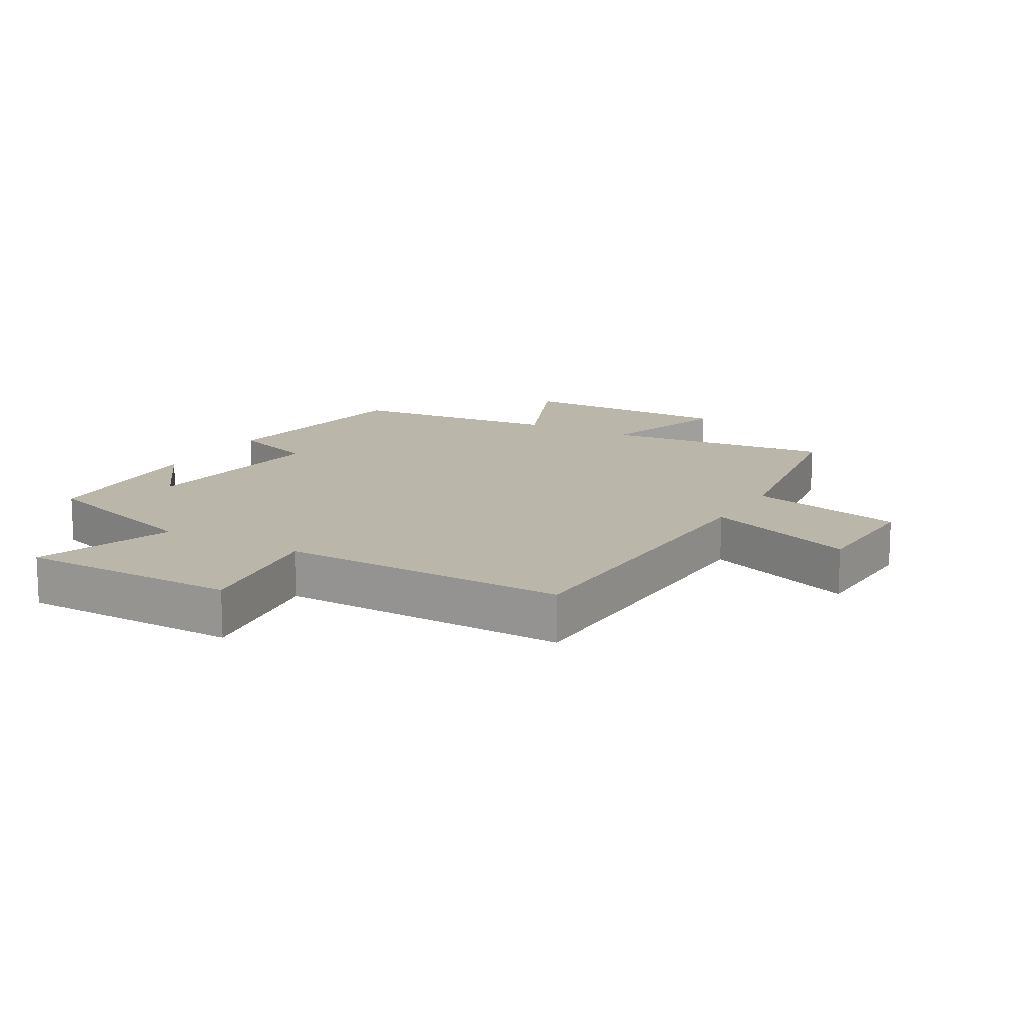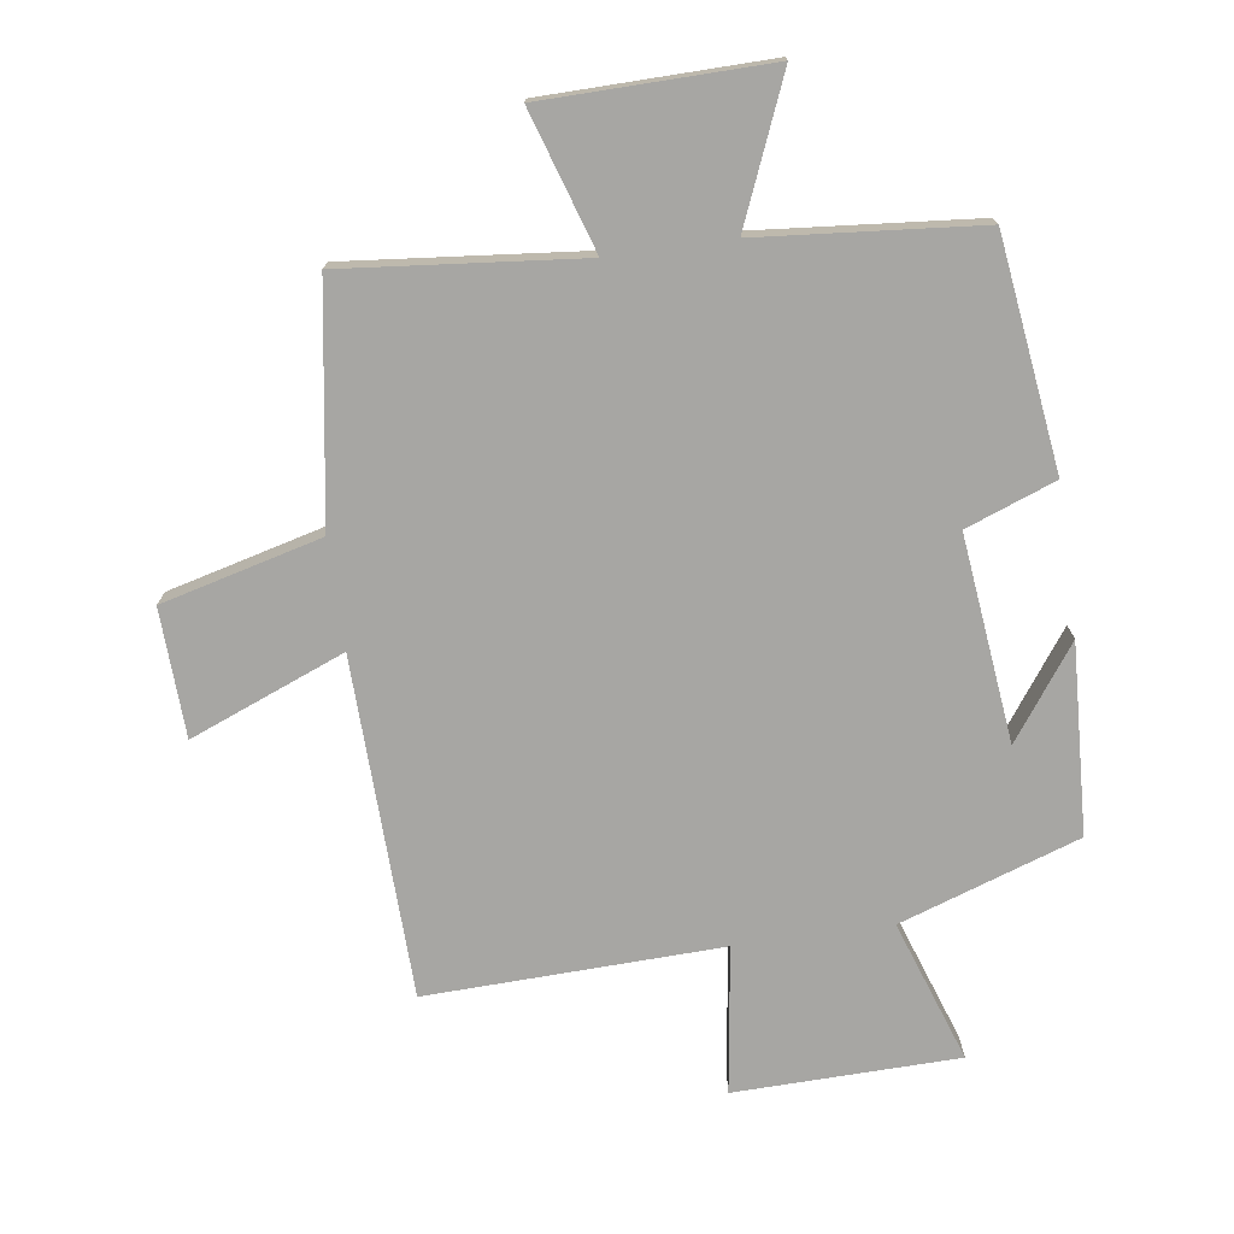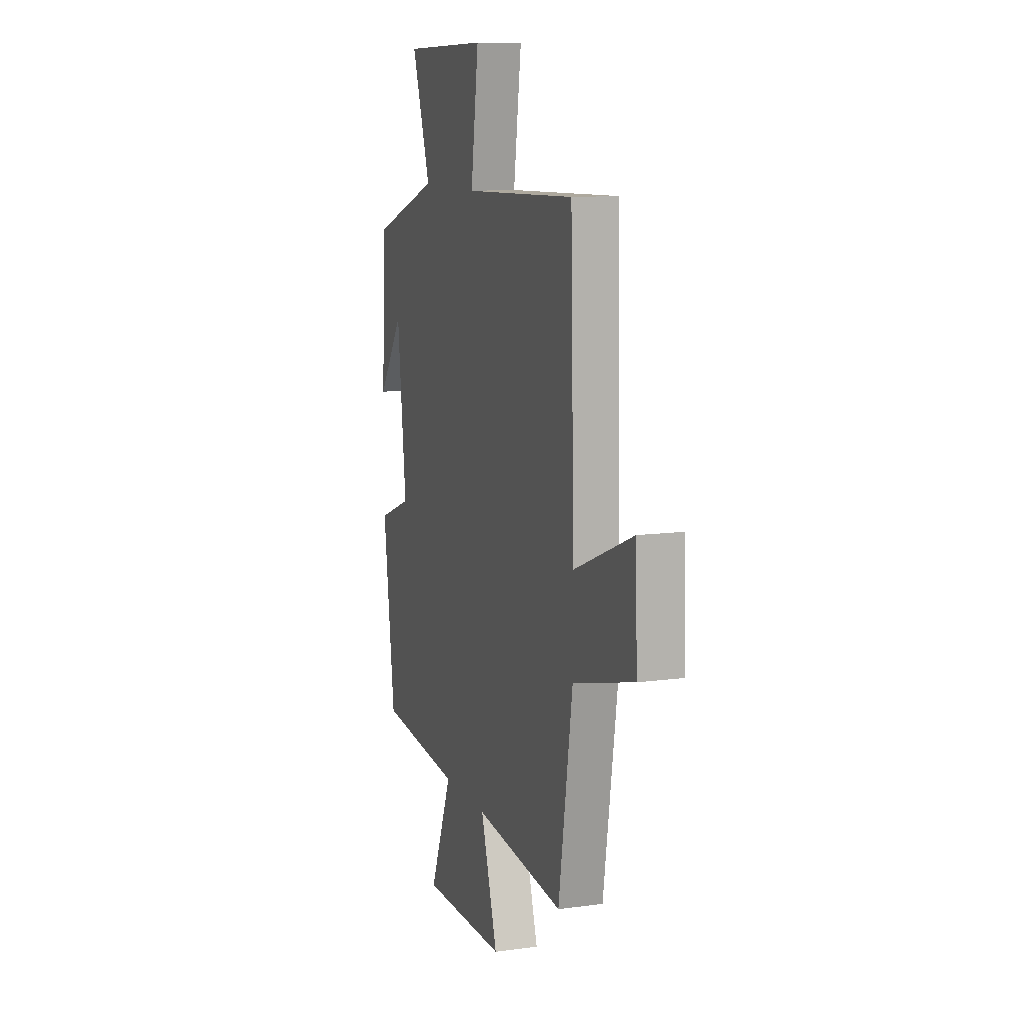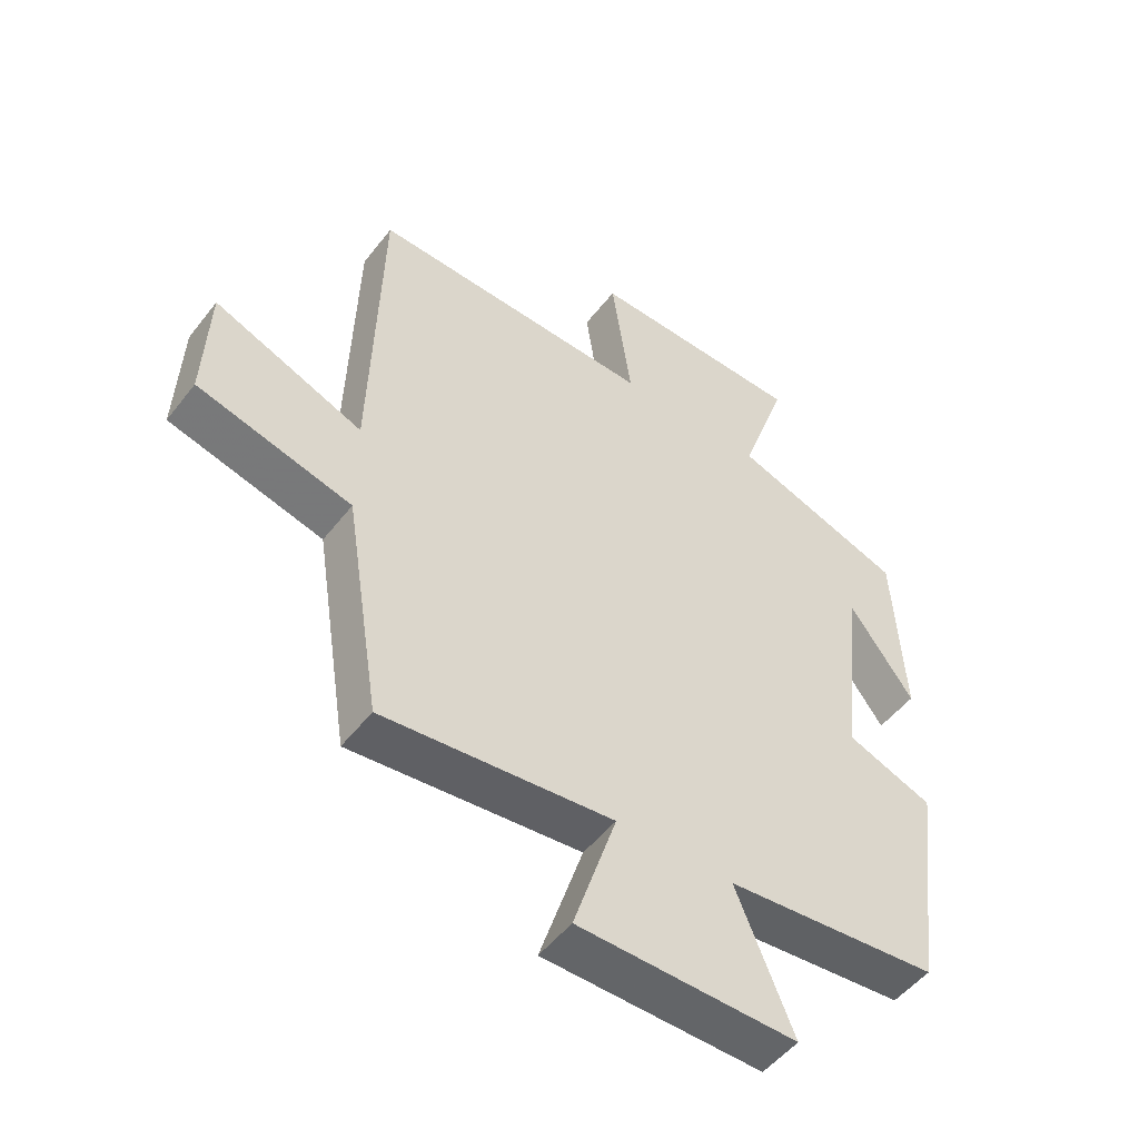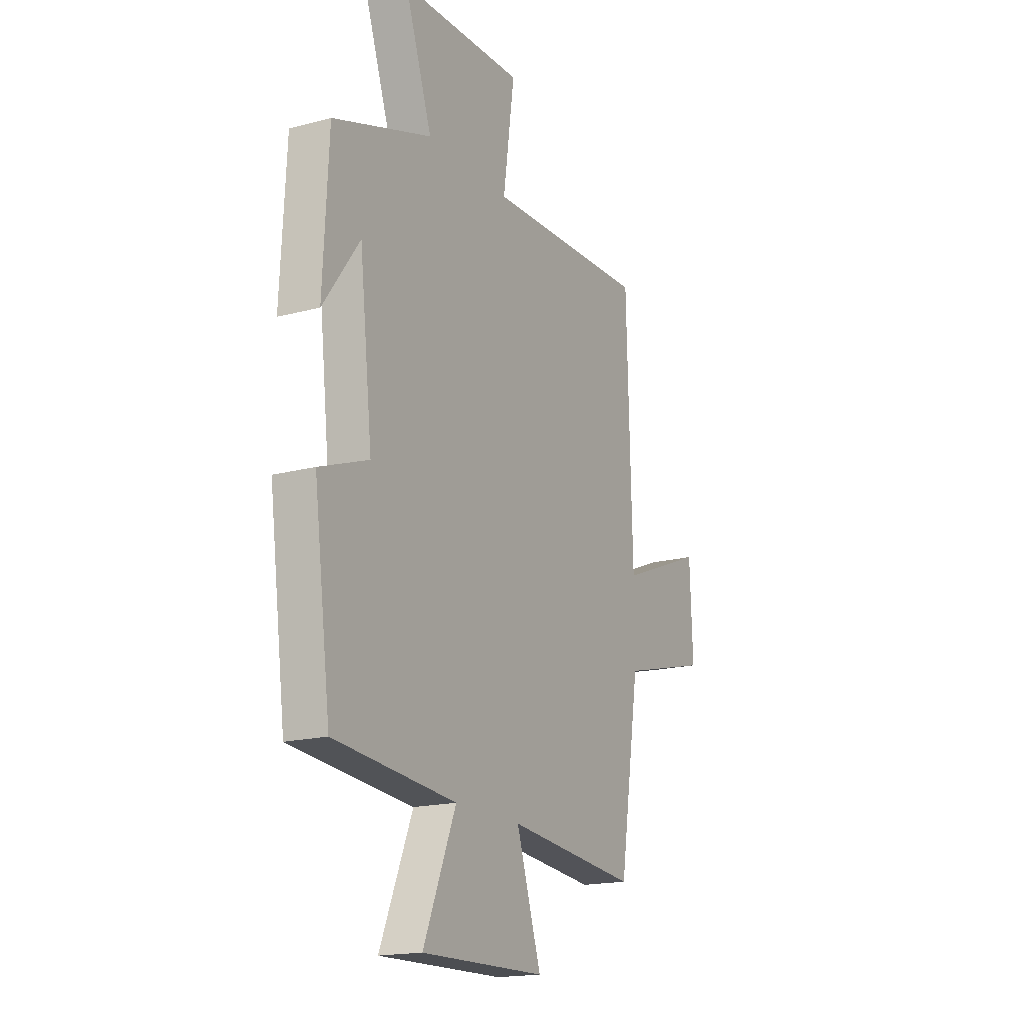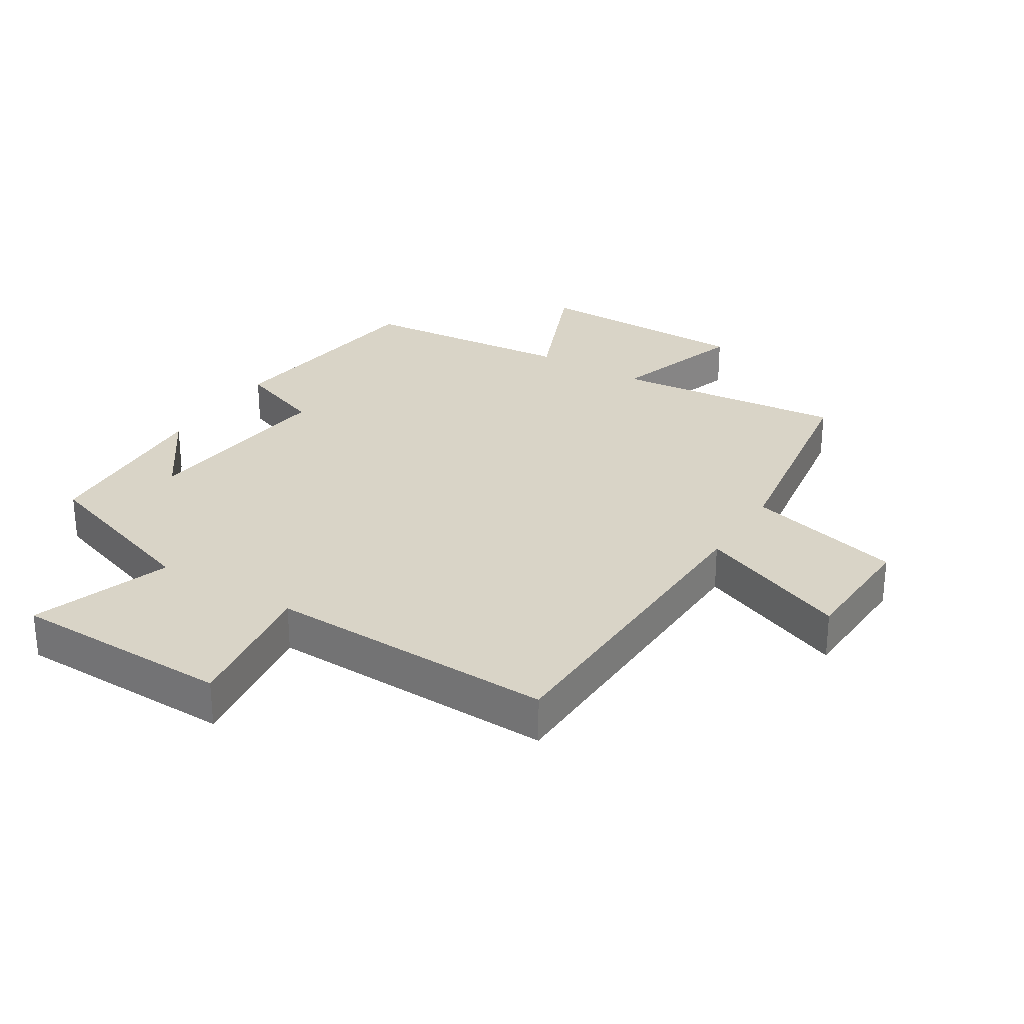
<metadata>
{"format":"obj","ext":"obj","renderer":"f3d","projection":"perspective","resolution":1024,"background":"white","views":[{"elev":13.9,"azim":29.5,"up":"+Y"},{"elev":-74.2,"azim":-172.0,"up":"+Y"},{"elev":10.9,"azim":71.4,"up":"+Z"},{"elev":-50.9,"azim":143.5,"up":"+Z"},{"elev":-17.7,"azim":-62.2,"up":"+Z"},{"elev":28.4,"azim":31.8,"up":"+Y"}]}
</metadata>
<code>
v 0.485 0.07 0.515
v 0.5 0.07 -0.009
v 0.739 0.07 0.087
v 0.747 0.07 -0.111
v 0.5 0.07 -0.175
v 0.443 0.07 -0.536
v 0.076 0.07 -0.5
v 0.145 0.07 -0.714
v -0.203 0.07 -0.72
v -0.112 0.07 -0.5
v -0.453 0.07 -0.47
v -0.5 0.07 -0.115
v -0.362 0.07 -0.063
v -0.398 0.07 0.255
v -0.5 0.07 0.113
v -0.485 0.07 0.405
v -0.208 0.07 0.5
v -0.284 0.07 0.719
v 0.062 0.07 0.727
v 0.03 0.07 0.5
v 0.485 0 0.515
v 0.5 0 -0.009
v 0.739 0 0.087
v 0.747 0 -0.111
v 0.5 0 -0.175
v 0.443 0 -0.536
v 0.076 0 -0.5
v 0.145 0 -0.714
v -0.203 0 -0.72
v -0.112 0 -0.5
v -0.453 0 -0.47
v -0.5 0 -0.115
v -0.362 0 -0.063
v -0.398 0 0.255
v -0.5 0 0.113
v -0.485 0 0.405
v -0.208 0 0.5
v -0.284 0 0.719
v 0.062 0 0.727
v 0.03 0 0.5
f 17 18 19 20
f 16 17 20
f 16 20 1 2
f 14 15 16
f 14 16 2
f 13 14 2
f 10 11 12 13
f 10 13 2
f 7 8 9 10
f 7 10 2 3
f 5 6 7
f 5 7 3
f 3 4 5
f 40 39 38 37
f 40 37 36
f 22 21 40 36
f 36 35 34
f 22 36 34
f 22 34 33
f 33 32 31 30
f 22 33 30
f 30 29 28 27
f 23 22 30 27
f 27 26 25
f 23 27 25
f 25 24 23
f 1 21 22 2
f 2 22 23 3
f 3 23 24 4
f 4 24 25 5
f 5 25 26 6
f 6 26 27 7
f 7 27 28 8
f 8 28 29 9
f 9 29 30 10
f 10 30 31 11
f 11 31 32 12
f 12 32 33 13
f 13 33 34 14
f 14 34 35 15
f 15 35 36 16
f 16 36 37 17
f 17 37 38 18
f 18 38 39 19
f 19 39 40 20
f 20 40 21 1

</code>
